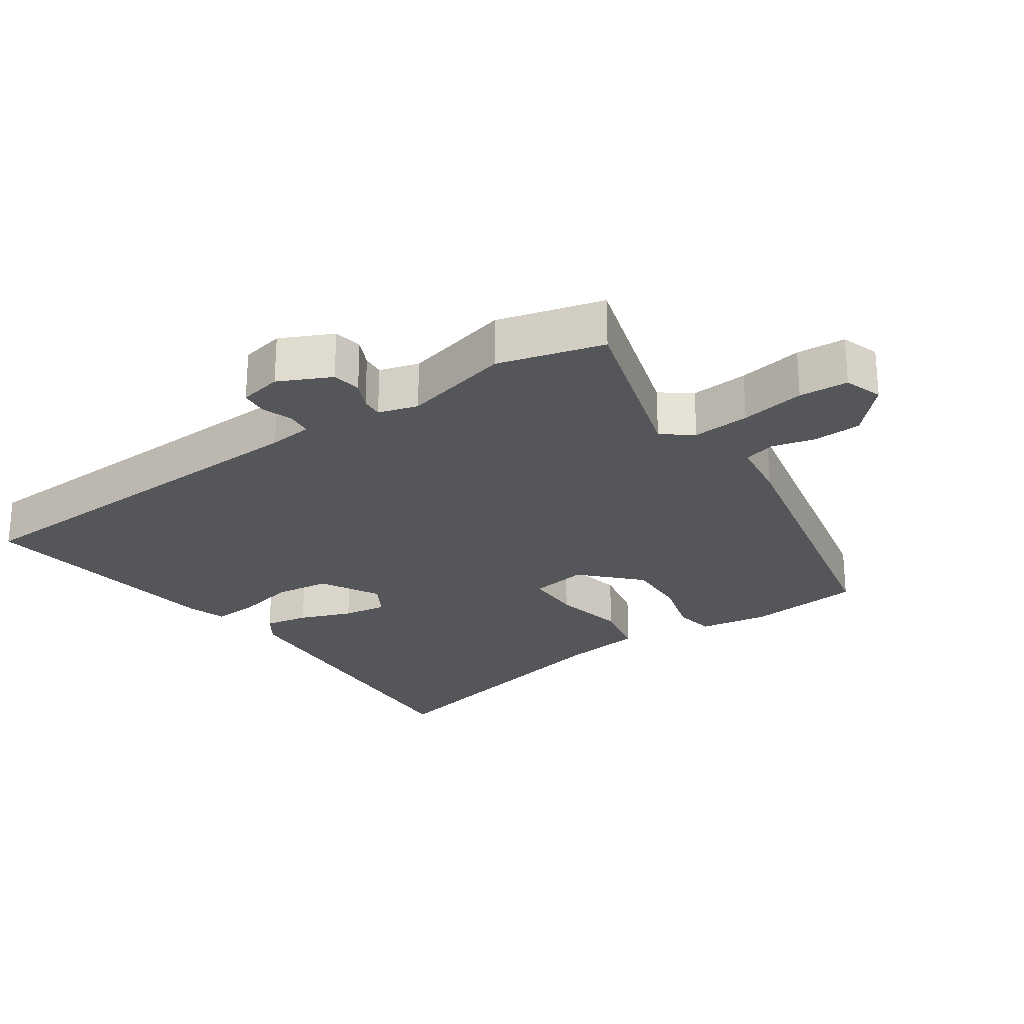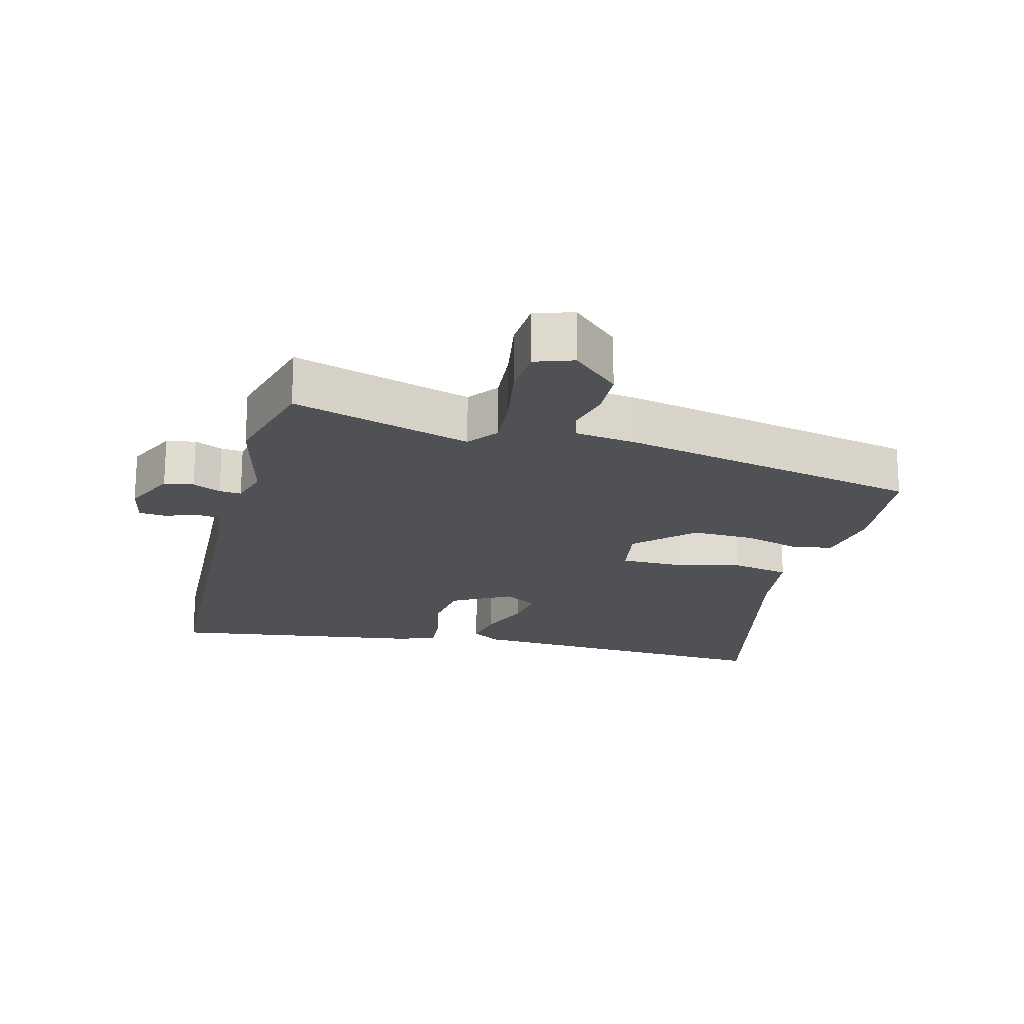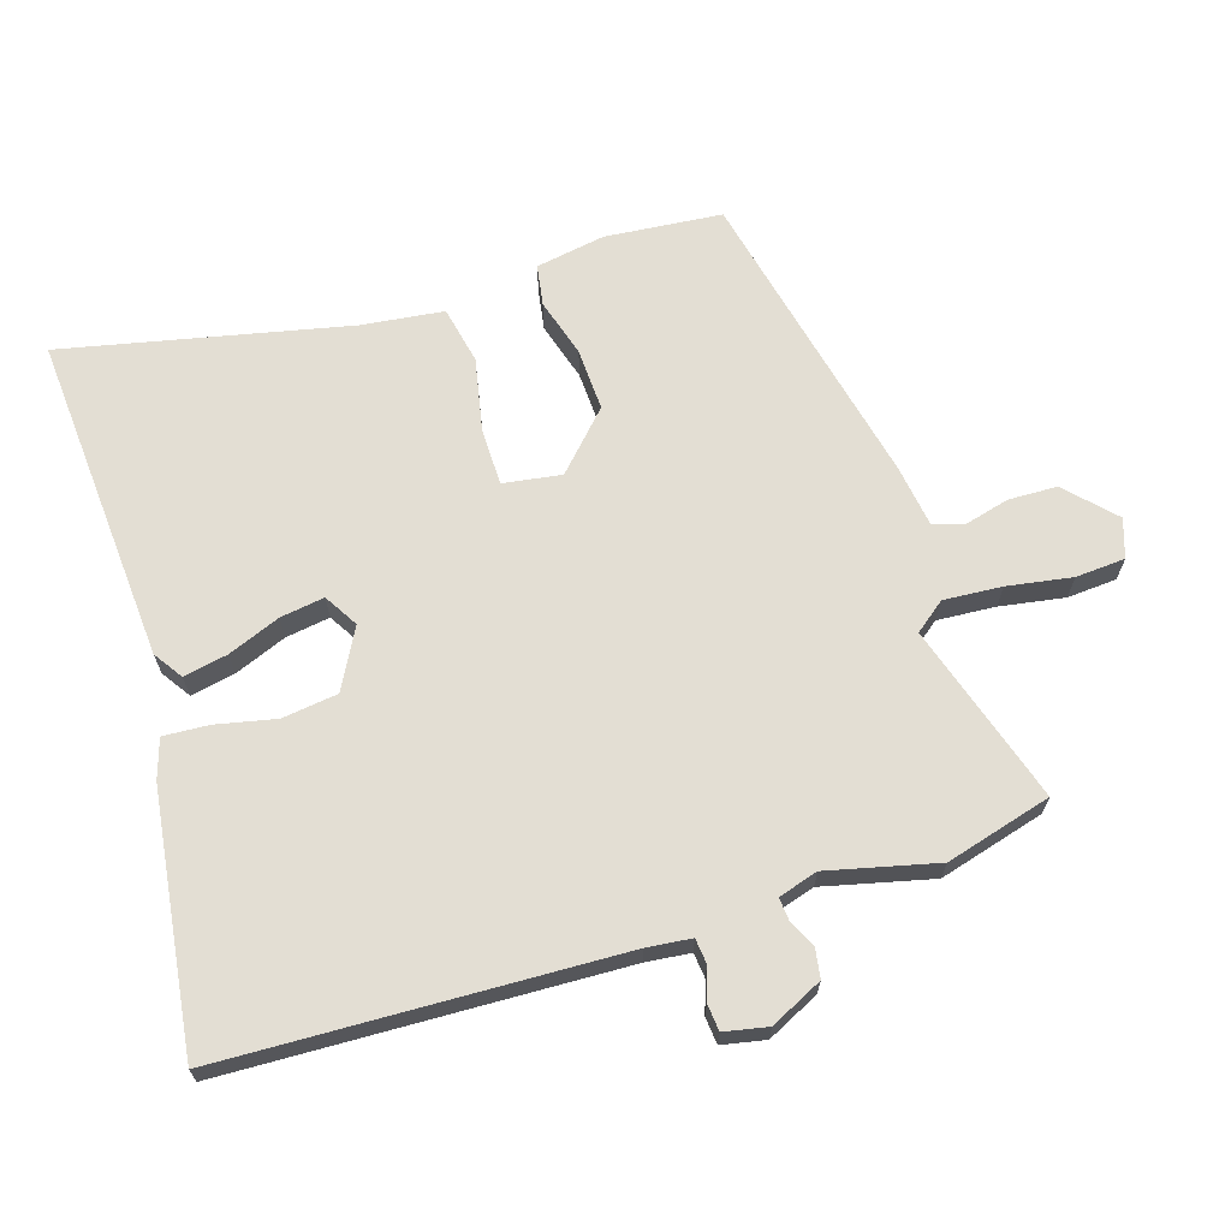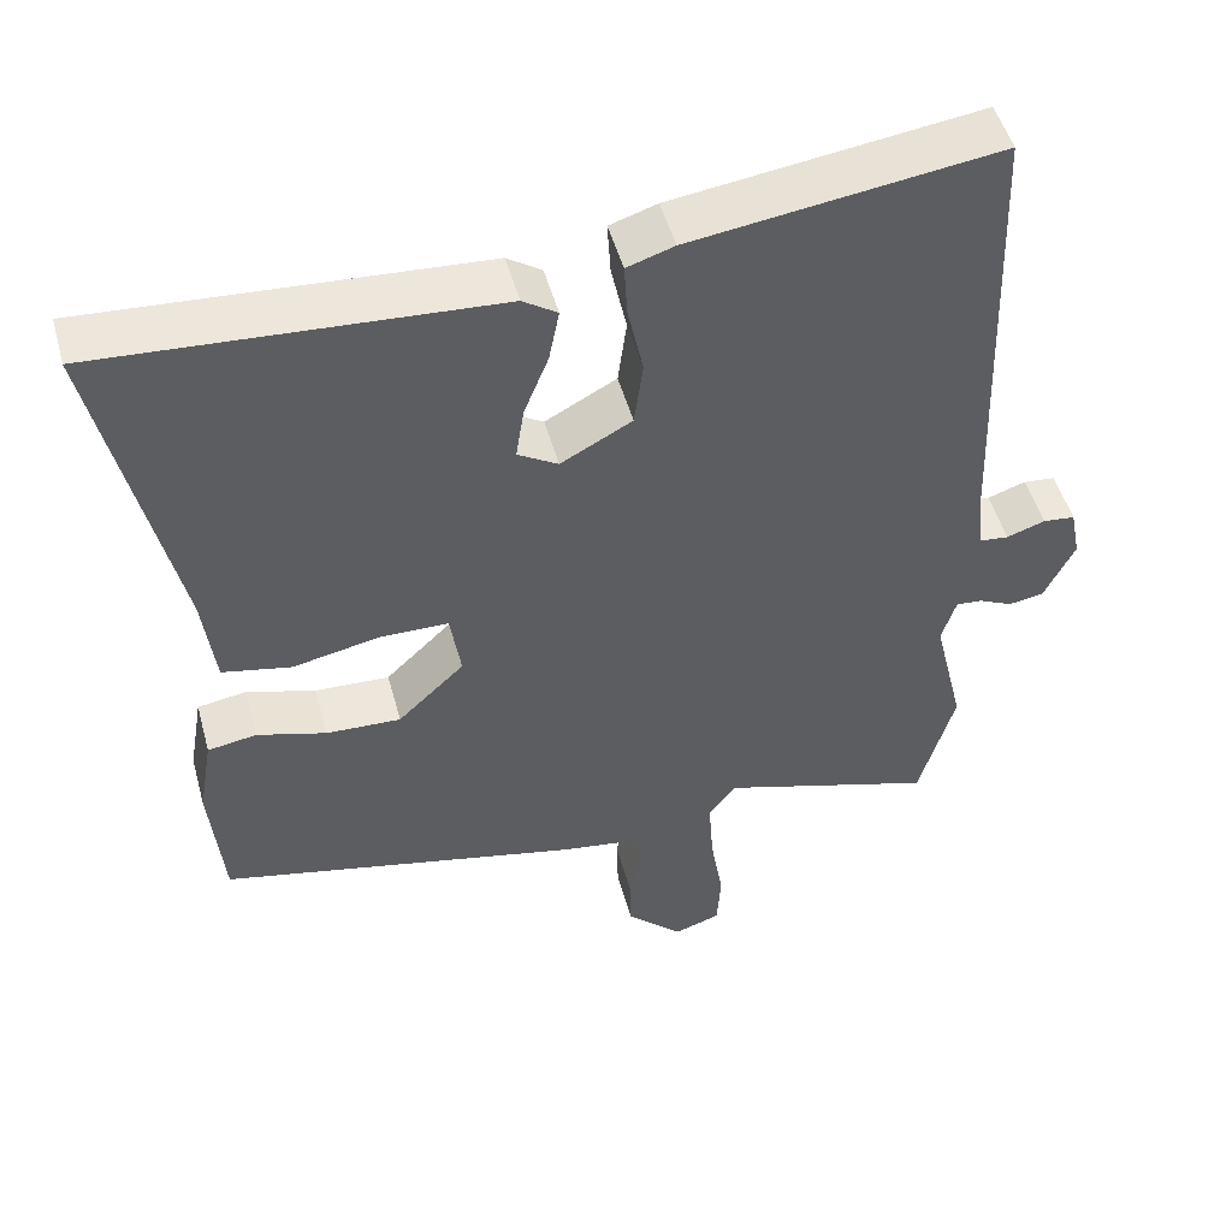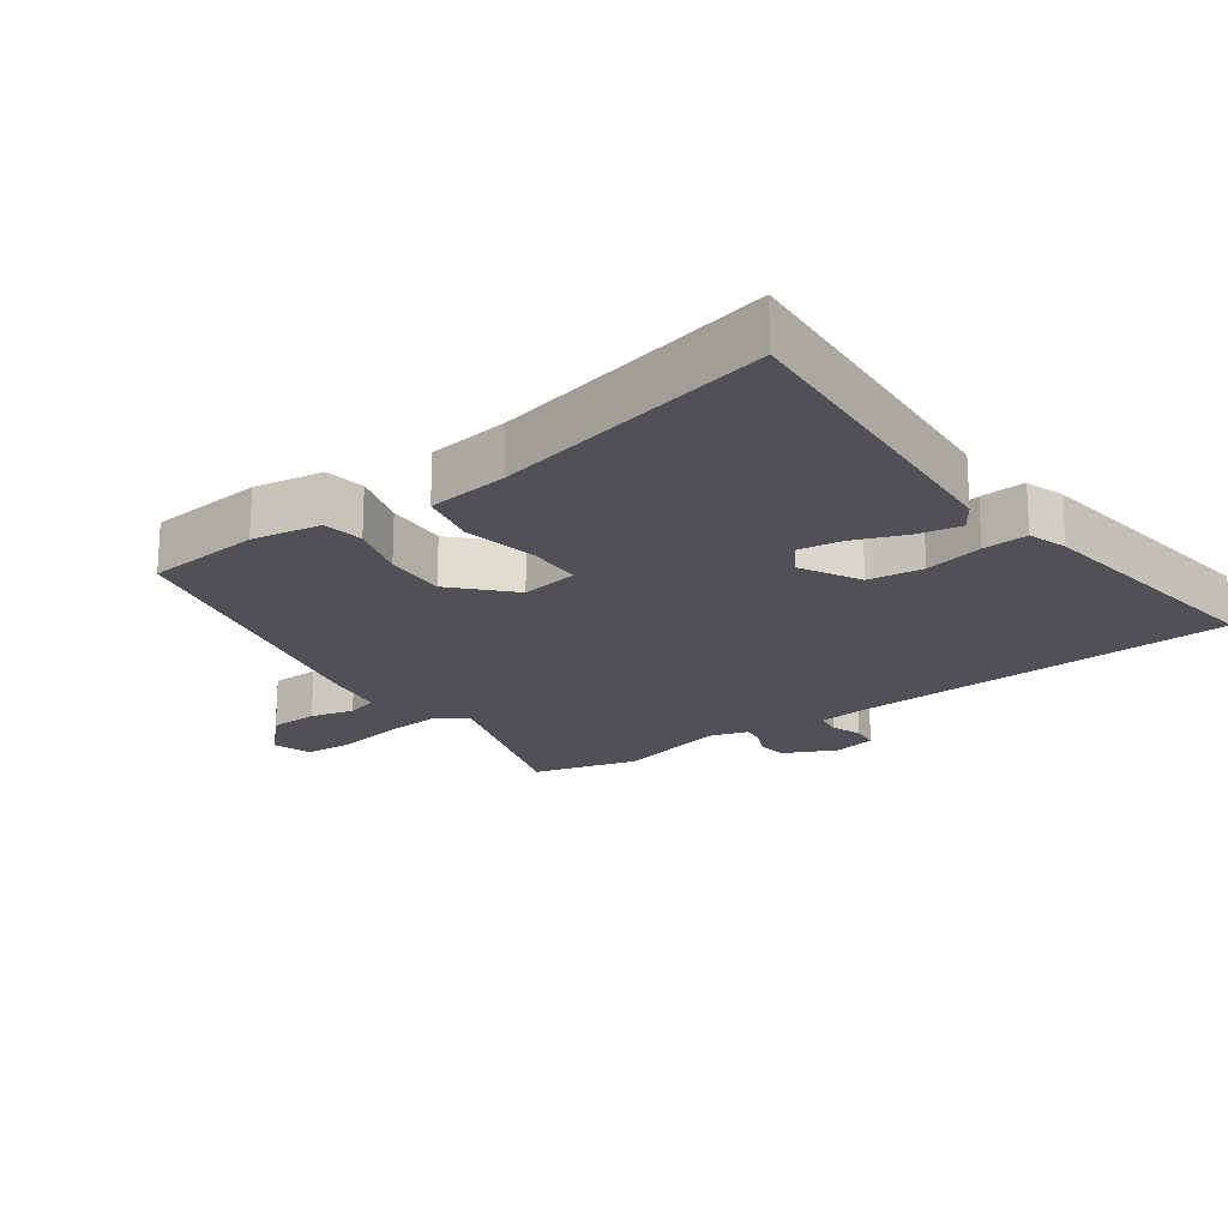
<metadata>
{"format":"obj","ext":"obj","renderer":"f3d","projection":"perspective","resolution":1024,"background":"white","views":[{"elev":-25.2,"azim":125.0,"up":"+Y"},{"elev":-19.6,"azim":166.2,"up":"+Y"},{"elev":67.3,"azim":72.6,"up":"+Y"},{"elev":50.1,"azim":-15.3,"up":"+Z"},{"elev":-20.5,"azim":-54.1,"up":"+Y"}]}
</metadata>
<code>
v -0.479 0.07 -0.441
v -0.495 0.07 -0.267
v -0.477 0.07 -0.163
v -0.416 0.07 -0.153
v -0.329 0.07 -0.179
v -0.236 0.07 -0.183
v -0.153 0.07 -0.104
v -0.166 0.07 -0.017
v -0.251 0.07 -0.016
v -0.36 0.07 -0.038
v -0.446 0.07 -0.02
v -0.461 0.07 0.103
v -0.553 0.07 0.527
v -0.063 0.07 0.494
v -0.02 0.07 0.465
v -0.033 0.07 0.399
v -0.064 0.07 0.321
v -0.074 0.07 0.255
v -0.024 0.07 0.225
v 0.065 0.07 0.273
v 0.076 0.07 0.356
v 0.057 0.07 0.445
v 0.053 0.07 0.513
v 0.112 0.07 0.532
v 0.494 0.07 0.583
v 0.515 0.07 -0.006
v 0.522 0.07 -0.072
v 0.559 0.07 -0.076
v 0.607 0.07 -0.06
v 0.647 0.07 -0.064
v 0.66 0.07 -0.129
v 0.622 0.07 -0.207
v 0.578 0.07 -0.214
v 0.536 0.07 -0.194
v 0.503 0.07 -0.191
v 0.485 0.07 -0.25
v 0.524 0.07 -0.413
v 0.48 0.07 -0.571
v 0.212 0.07 -0.487
v 0.177 0.07 -0.532
v 0.183 0.07 -0.619
v 0.199 0.07 -0.716
v 0.194 0.07 -0.79
v 0.136 0.07 -0.809
v 0.066 0.07 -0.742
v 0.064 0.07 -0.669
v 0.081 0.07 -0.604
v 0.068 0.07 -0.557
v -0.026 0.07 -0.543
v -0.479 0 -0.441
v -0.495 0 -0.267
v -0.477 0 -0.163
v -0.416 0 -0.153
v -0.329 0 -0.179
v -0.236 0 -0.183
v -0.153 0 -0.104
v -0.166 0 -0.017
v -0.251 0 -0.016
v -0.36 0 -0.038
v -0.446 0 -0.02
v -0.461 0 0.103
v -0.553 0 0.527
v -0.063 0 0.494
v -0.02 0 0.465
v -0.033 0 0.399
v -0.064 0 0.321
v -0.074 0 0.255
v -0.024 0 0.225
v 0.065 0 0.273
v 0.076 0 0.356
v 0.057 0 0.445
v 0.053 0 0.513
v 0.112 0 0.532
v 0.494 0 0.583
v 0.515 0 -0.006
v 0.522 0 -0.072
v 0.559 0 -0.076
v 0.607 0 -0.06
v 0.647 0 -0.064
v 0.66 0 -0.129
v 0.622 0 -0.207
v 0.578 0 -0.214
v 0.536 0 -0.194
v 0.503 0 -0.191
v 0.485 0 -0.25
v 0.524 0 -0.413
v 0.48 0 -0.571
v 0.212 0 -0.487
v 0.177 0 -0.532
v 0.183 0 -0.619
v 0.199 0 -0.716
v 0.194 0 -0.79
v 0.136 0 -0.809
v 0.066 0 -0.742
v 0.064 0 -0.669
v 0.081 0 -0.604
v 0.068 0 -0.557
v -0.026 0 -0.543
f 48 49 1 2
f 44 45 46 47
f 42 43 44 47
f 41 42 47 48
f 40 41 48
f 39 40 48 2
f 36 37 38 39
f 35 36 39 2
f 31 32 33 34
f 31 34 35
f 28 29 30 31
f 27 28 31 35
f 26 27 35 2
f 21 22 23 24
f 20 21 24 25
f 14 15 16 17
f 12 13 14 17
f 12 17 18
f 9 10 11 12
f 8 9 12 18
f 7 8 18 19
f 2 3 4 5
f 2 5 6
f 26 2 6
f 20 25 26
f 7 19 20 26
f 6 7 26
f 51 50 98 97
f 96 95 94 93
f 96 93 92 91
f 97 96 91 90
f 97 90 89
f 51 97 89 88
f 88 87 86 85
f 51 88 85 84
f 83 82 81 80
f 84 83 80
f 80 79 78 77
f 84 80 77 76
f 51 84 76 75
f 73 72 71 70
f 74 73 70 69
f 66 65 64 63
f 66 63 62 61
f 67 66 61
f 61 60 59 58
f 67 61 58 57
f 68 67 57 56
f 54 53 52 51
f 55 54 51
f 55 51 75
f 75 74 69
f 75 69 68 56
f 75 56 55
f 1 50 51 2
f 2 51 52 3
f 3 52 53 4
f 4 53 54 5
f 5 54 55 6
f 6 55 56 7
f 7 56 57 8
f 8 57 58 9
f 9 58 59 10
f 10 59 60 11
f 11 60 61 12
f 12 61 62 13
f 13 62 63 14
f 14 63 64 15
f 15 64 65 16
f 16 65 66 17
f 17 66 67 18
f 18 67 68 19
f 19 68 69 20
f 20 69 70 21
f 21 70 71 22
f 22 71 72 23
f 23 72 73 24
f 24 73 74 25
f 25 74 75 26
f 26 75 76 27
f 27 76 77 28
f 28 77 78 29
f 29 78 79 30
f 30 79 80 31
f 31 80 81 32
f 32 81 82 33
f 33 82 83 34
f 34 83 84 35
f 35 84 85 36
f 36 85 86 37
f 37 86 87 38
f 38 87 88 39
f 39 88 89 40
f 40 89 90 41
f 41 90 91 42
f 42 91 92 43
f 43 92 93 44
f 44 93 94 45
f 45 94 95 46
f 46 95 96 47
f 47 96 97 48
f 48 97 98 49
f 49 98 50 1

</code>
